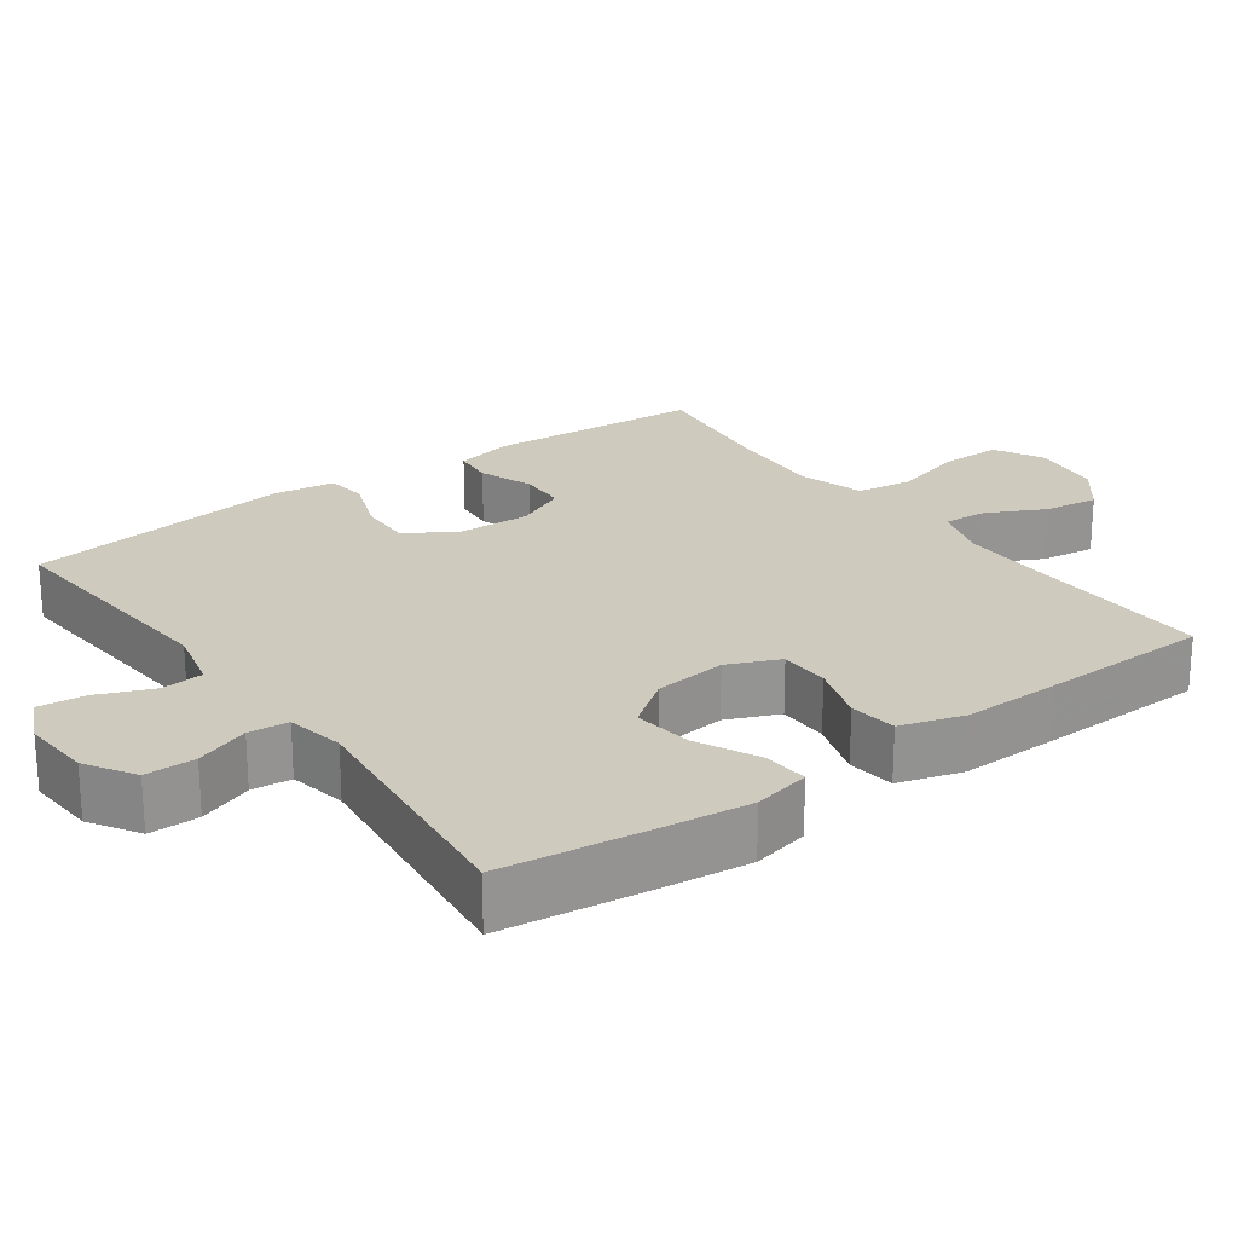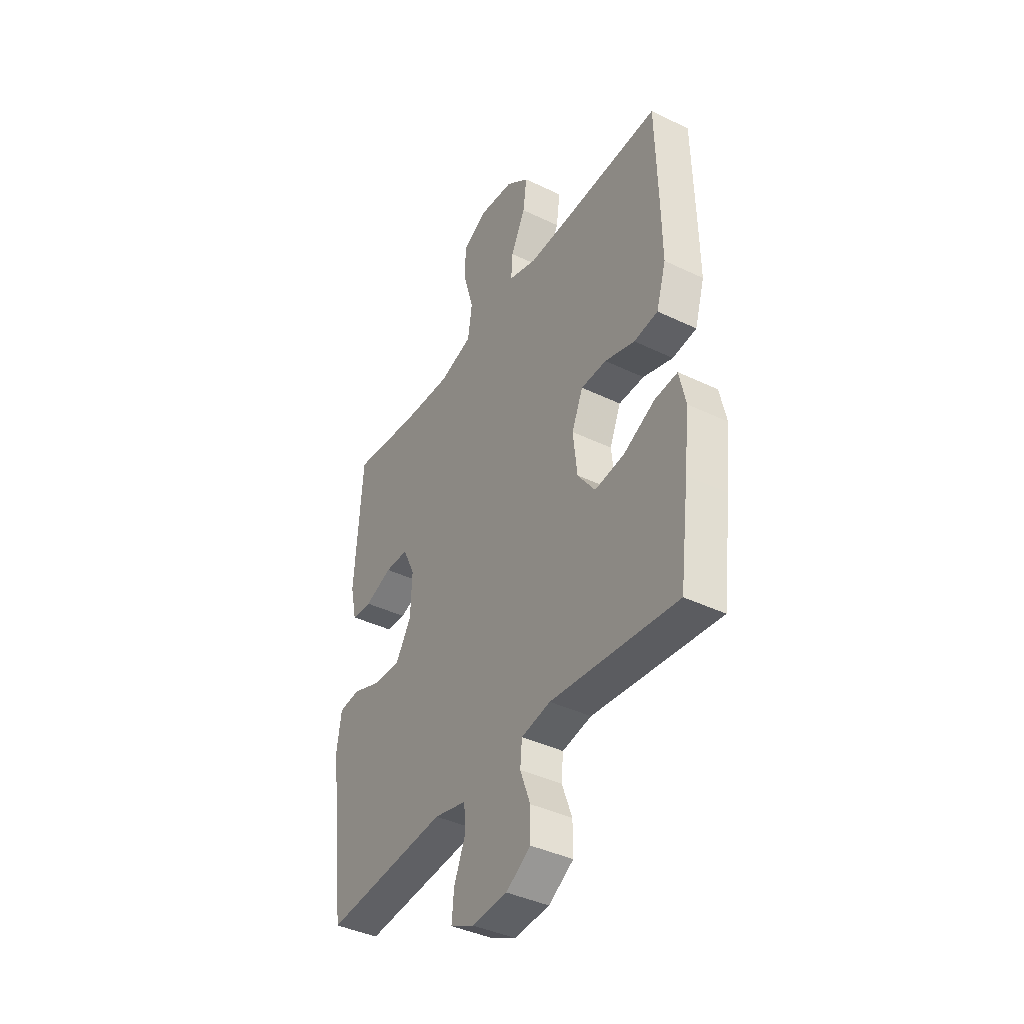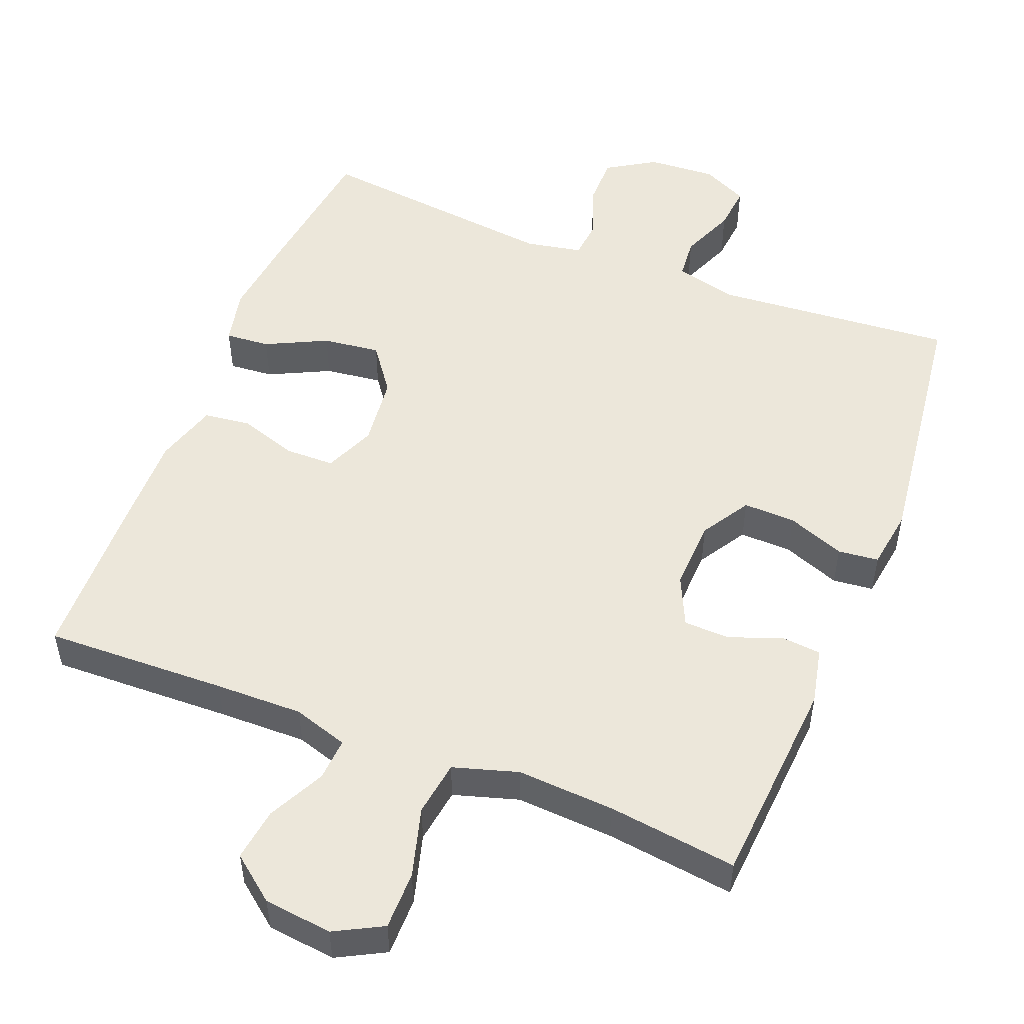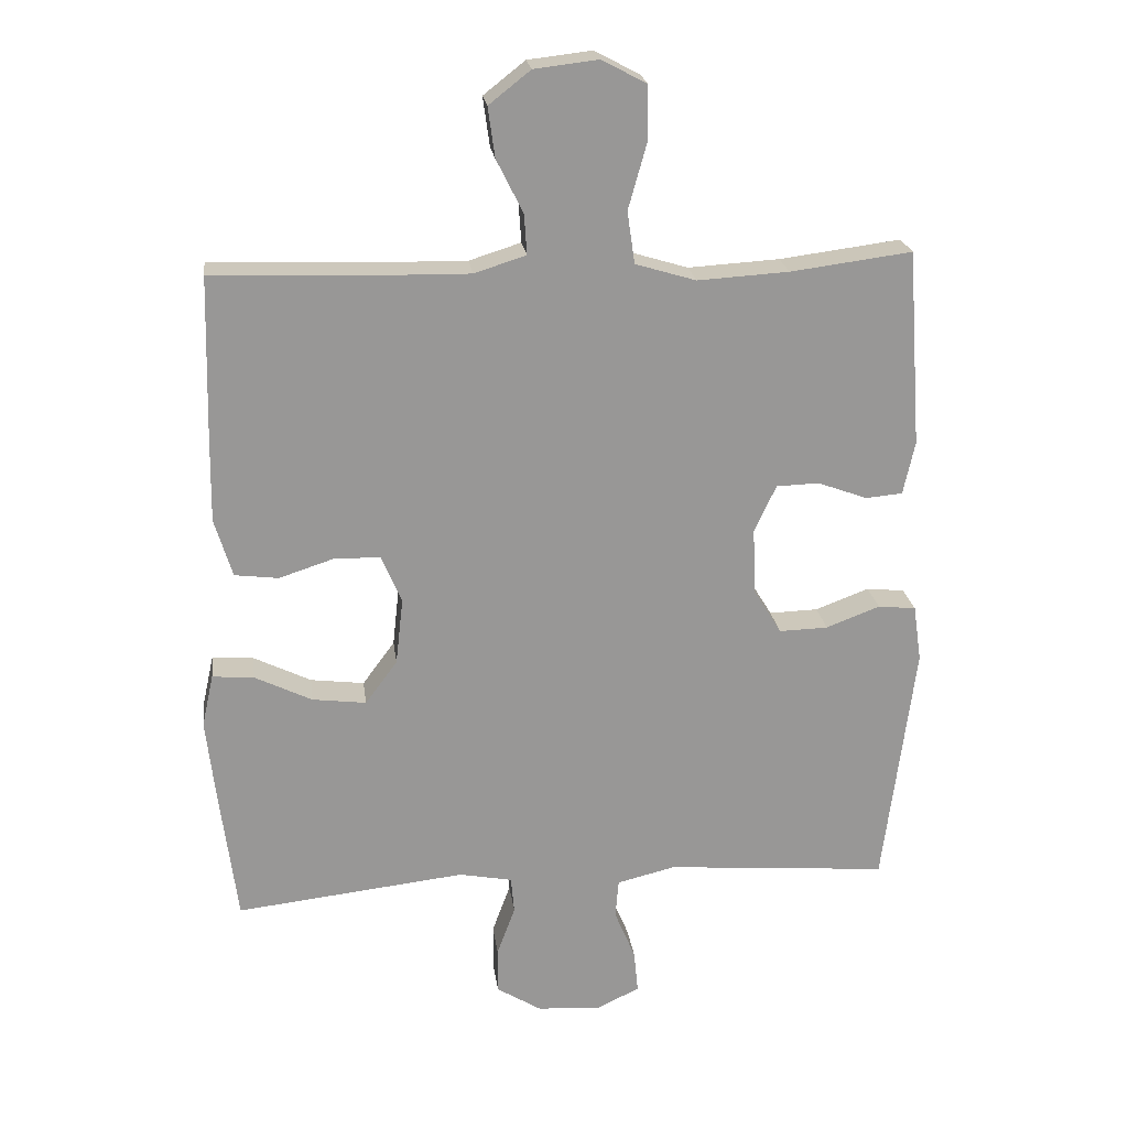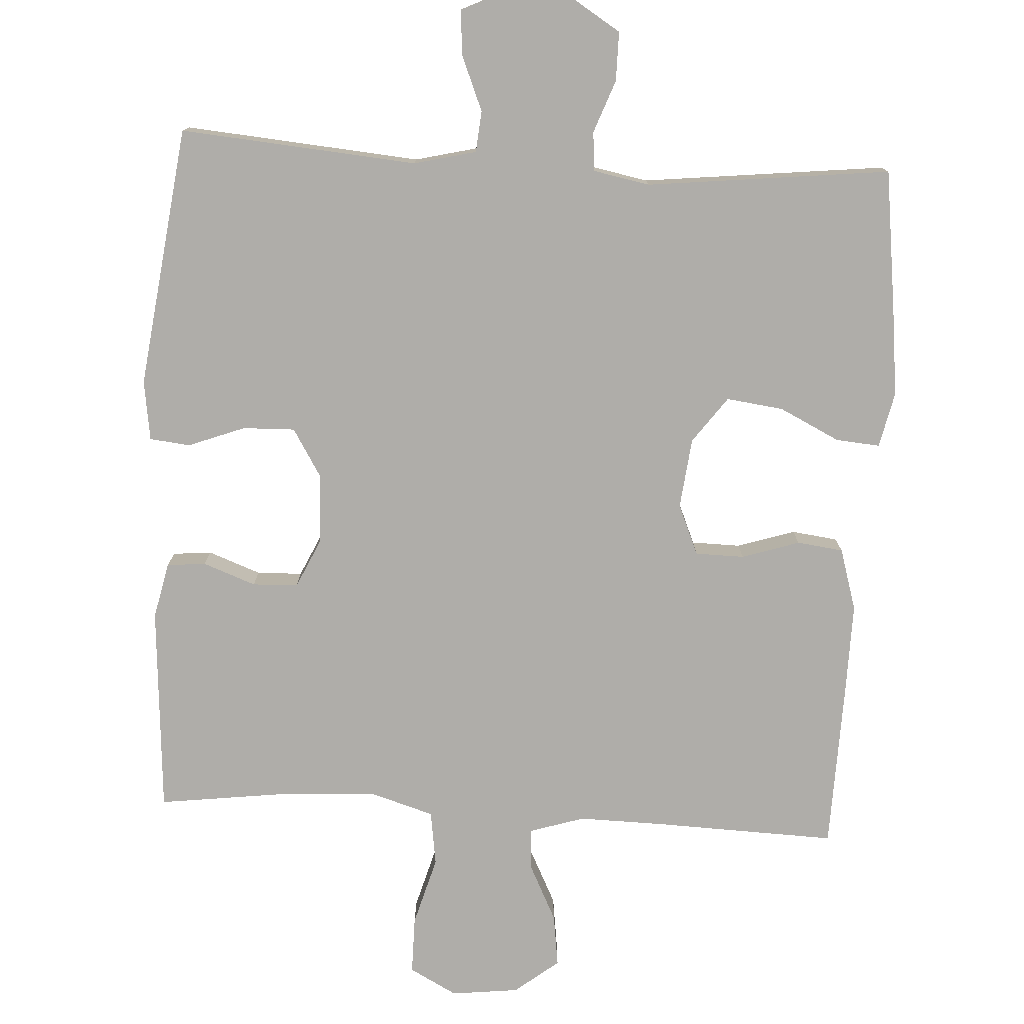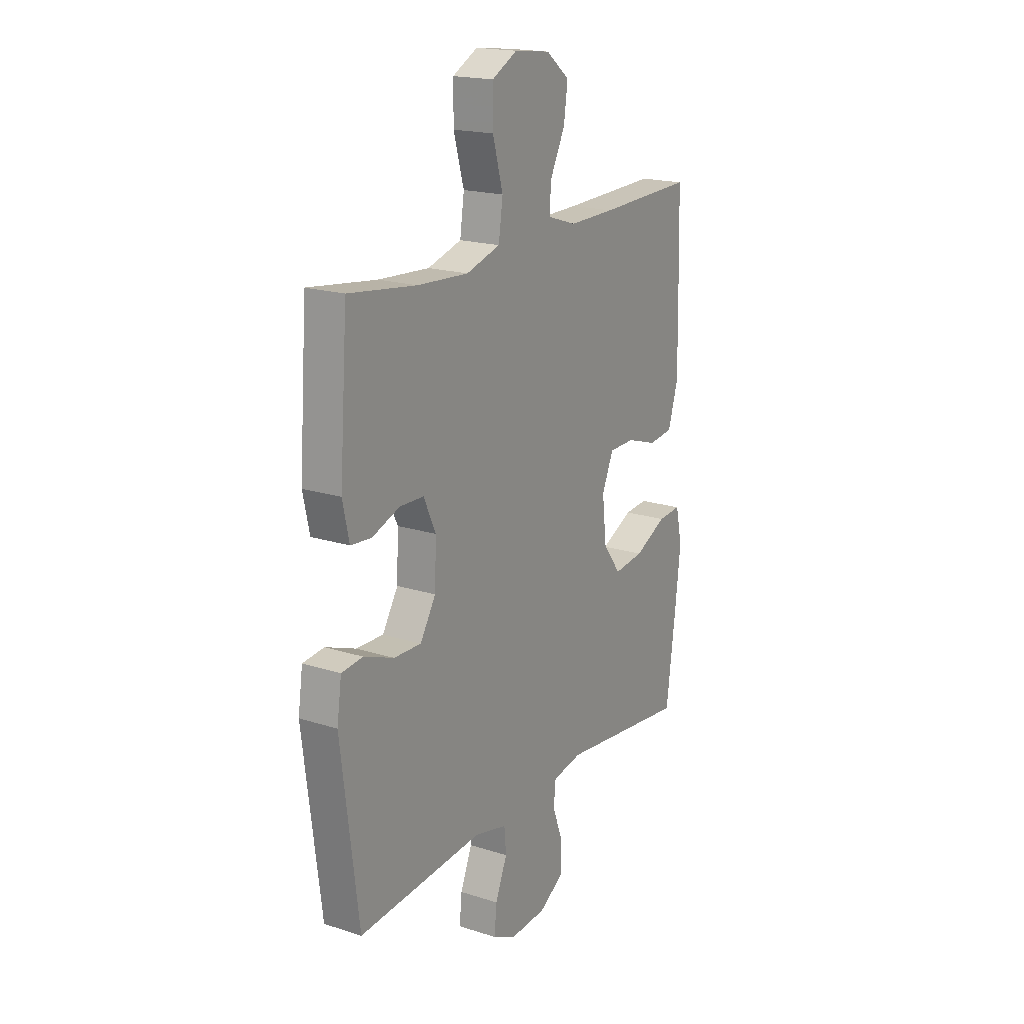
<metadata>
{"format":"obj","ext":"obj","renderer":"f3d","projection":"perspective","resolution":1024,"background":"white","views":[{"elev":23.2,"azim":-125.9,"up":"+Y"},{"elev":-40.4,"azim":-120.6,"up":"+Z"},{"elev":51.5,"azim":21.6,"up":"+Y"},{"elev":22.1,"azim":-7.4,"up":"+Z"},{"elev":-77.3,"azim":176.7,"up":"+Y"},{"elev":18.8,"azim":121.5,"up":"+Z"}]}
</metadata>
<code>
v 0.5 0.07 0.5
v 0.521 0.07 0.211
v 0.504 0.07 0.133
v 0.45 0.07 0.128
v 0.377 0.07 0.155
v 0.314 0.07 0.153
v 0.282 0.07 0.084
v 0.286 0.07 -0.013
v 0.327 0.07 -0.08
v 0.399 0.07 -0.078
v 0.478 0.07 -0.048
v 0.534 0.07 -0.054
v 0.546 0.07 -0.137
v 0.5 0.07 -0.5
v 0.171 0.07 -0.473
v 0.085 0.07 -0.494
v 0.08 0.07 -0.551
v 0.111 0.07 -0.626
v 0.117 0.07 -0.689
v 0.054 0.07 -0.719
v -0.04 0.07 -0.713
v -0.106 0.07 -0.672
v -0.106 0.07 -0.604
v -0.079 0.07 -0.531
v -0.084 0.07 -0.477
v -0.162 0.07 -0.462
v -0.5 0.07 -0.5
v -0.525 0.07 -0.305
v -0.539 0.07 -0.182
v -0.522 0.07 -0.105
v -0.461 0.07 -0.11
v -0.377 0.07 -0.151
v -0.298 0.07 -0.161
v -0.251 0.07 -0.097
v -0.24 0.07 0.001
v -0.27 0.07 0.071
v -0.338 0.07 0.072
v -0.418 0.07 0.046
v -0.482 0.07 0.054
v -0.508 0.07 0.14
v -0.506 0.07 0.269
v -0.5 0.07 0.5
v -0.25 0.07 0.492
v -0.129 0.07 0.49
v -0.053 0.07 0.514
v -0.057 0.07 0.573
v -0.096 0.07 0.651
v -0.106 0.07 0.724
v -0.045 0.07 0.772
v 0.049 0.07 0.783
v 0.115 0.07 0.748
v 0.115 0.07 0.668
v 0.088 0.07 0.572
v 0.099 0.07 0.496
v 0.188 0.07 0.469
v 0.322 0.07 0.477
v 0.5 0 0.5
v 0.521 0 0.211
v 0.504 0 0.133
v 0.45 0 0.128
v 0.377 0 0.155
v 0.314 0 0.153
v 0.282 0 0.084
v 0.286 0 -0.013
v 0.327 0 -0.08
v 0.399 0 -0.078
v 0.478 0 -0.048
v 0.534 0 -0.054
v 0.546 0 -0.137
v 0.5 0 -0.5
v 0.171 0 -0.473
v 0.085 0 -0.494
v 0.08 0 -0.551
v 0.111 0 -0.626
v 0.117 0 -0.689
v 0.054 0 -0.719
v -0.04 0 -0.713
v -0.106 0 -0.672
v -0.106 0 -0.604
v -0.079 0 -0.531
v -0.084 0 -0.477
v -0.162 0 -0.462
v -0.5 0 -0.5
v -0.525 0 -0.305
v -0.539 0 -0.182
v -0.522 0 -0.105
v -0.461 0 -0.11
v -0.377 0 -0.151
v -0.298 0 -0.161
v -0.251 0 -0.097
v -0.24 0 0.001
v -0.27 0 0.071
v -0.338 0 0.072
v -0.418 0 0.046
v -0.482 0 0.054
v -0.508 0 0.14
v -0.506 0 0.269
v -0.5 0 0.5
v -0.25 0 0.492
v -0.129 0 0.49
v -0.053 0 0.514
v -0.057 0 0.573
v -0.096 0 0.651
v -0.106 0 0.724
v -0.045 0 0.772
v 0.049 0 0.783
v 0.115 0 0.748
v 0.115 0 0.668
v 0.088 0 0.572
v 0.099 0 0.496
v 0.188 0 0.469
v 0.322 0 0.477
f 51 52 53
f 50 51 53
f 49 50 53
f 48 49 53
f 47 48 53
f 46 47 53
f 45 46 53 54
f 44 45 54 55
f 41 42 43
f 40 41 43
f 39 40 43
f 38 39 43
f 37 38 43
f 43 44 55
f 37 43 55
f 36 37 55
f 30 31 32
f 29 30 32
f 28 29 32
f 27 28 32
f 26 27 32
f 25 26 32 33
f 22 23 24
f 21 22 24
f 20 21 24
f 19 20 24
f 18 19 24
f 17 18 24
f 16 17 24 25
f 25 33 34
f 16 25 34
f 15 16 34
f 13 14 15
f 12 13 15
f 11 12 15
f 10 11 15
f 3 4 5
f 2 3 5
f 1 2 5
f 56 1 5
f 56 5 6
f 56 6 7
f 55 56 7
f 36 55 7
f 35 36 7
f 34 35 7 8
f 9 10 15 34
f 8 9 34
f 109 108 107
f 109 107 106
f 109 106 105
f 109 105 104
f 109 104 103
f 109 103 102
f 110 109 102 101
f 111 110 101 100
f 99 98 97
f 99 97 96
f 99 96 95
f 99 95 94
f 99 94 93
f 111 100 99
f 111 99 93
f 111 93 92
f 88 87 86
f 88 86 85
f 88 85 84
f 88 84 83
f 88 83 82
f 89 88 82 81
f 80 79 78
f 80 78 77
f 80 77 76
f 80 76 75
f 80 75 74
f 80 74 73
f 81 80 73 72
f 90 89 81
f 90 81 72
f 90 72 71
f 71 70 69
f 71 69 68
f 71 68 67
f 71 67 66
f 61 60 59
f 61 59 58
f 61 58 57
f 61 57 112
f 62 61 112
f 63 62 112
f 63 112 111
f 63 111 92
f 63 92 91
f 64 63 91 90
f 90 71 66 65
f 90 65 64
f 1 57 58 2
f 2 58 59 3
f 3 59 60 4
f 4 60 61 5
f 5 61 62 6
f 6 62 63 7
f 7 63 64 8
f 8 64 65 9
f 9 65 66 10
f 10 66 67 11
f 11 67 68 12
f 12 68 69 13
f 13 69 70 14
f 14 70 71 15
f 15 71 72 16
f 16 72 73 17
f 17 73 74 18
f 18 74 75 19
f 19 75 76 20
f 20 76 77 21
f 21 77 78 22
f 22 78 79 23
f 23 79 80 24
f 24 80 81 25
f 25 81 82 26
f 26 82 83 27
f 27 83 84 28
f 28 84 85 29
f 29 85 86 30
f 30 86 87 31
f 31 87 88 32
f 32 88 89 33
f 33 89 90 34
f 34 90 91 35
f 35 91 92 36
f 36 92 93 37
f 37 93 94 38
f 38 94 95 39
f 39 95 96 40
f 40 96 97 41
f 41 97 98 42
f 42 98 99 43
f 43 99 100 44
f 44 100 101 45
f 45 101 102 46
f 46 102 103 47
f 47 103 104 48
f 48 104 105 49
f 49 105 106 50
f 50 106 107 51
f 51 107 108 52
f 52 108 109 53
f 53 109 110 54
f 54 110 111 55
f 55 111 112 56
f 56 112 57 1

</code>
